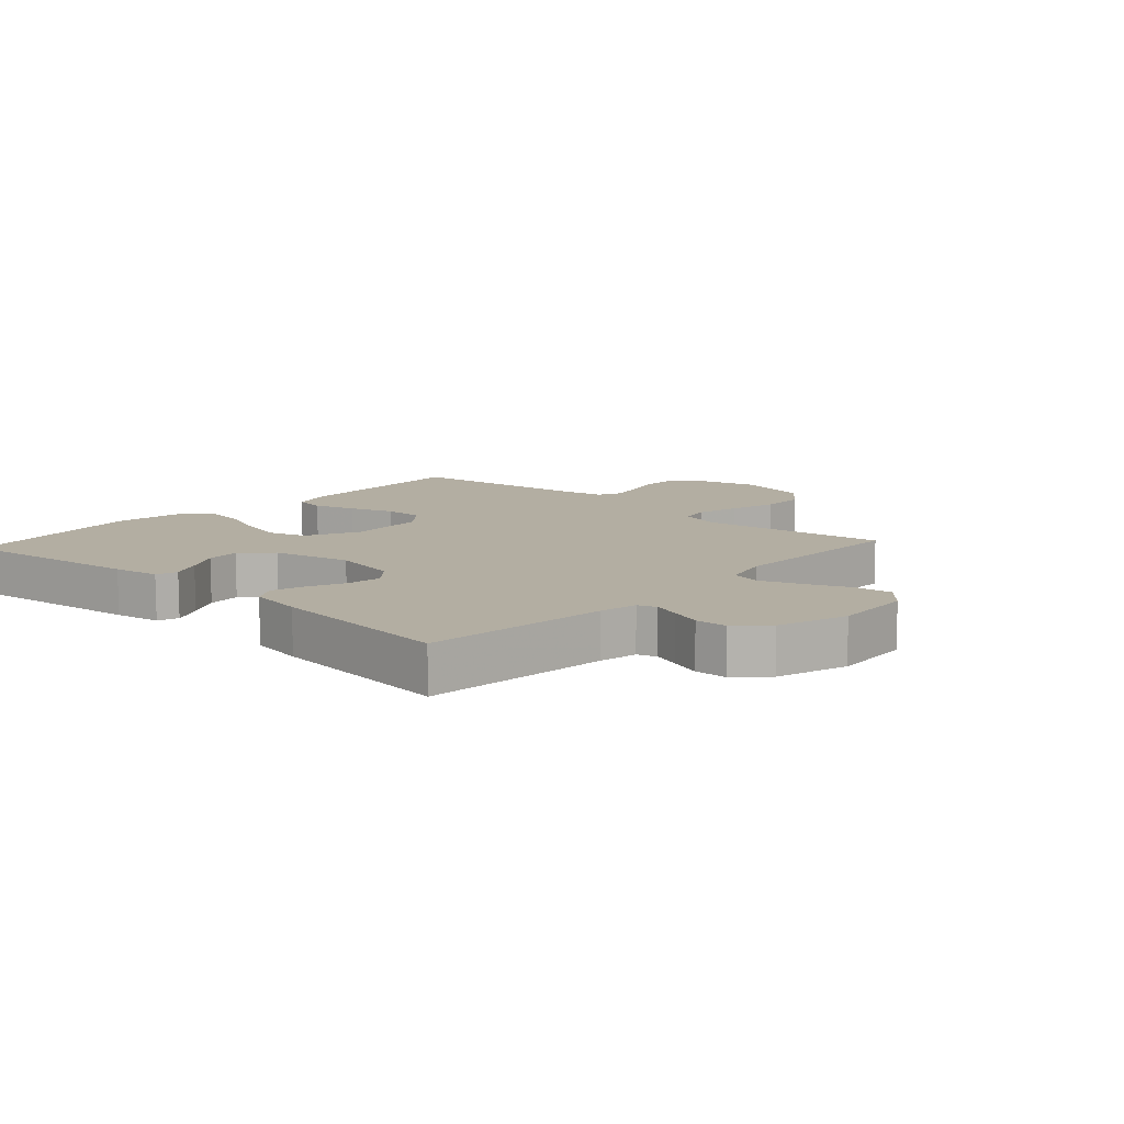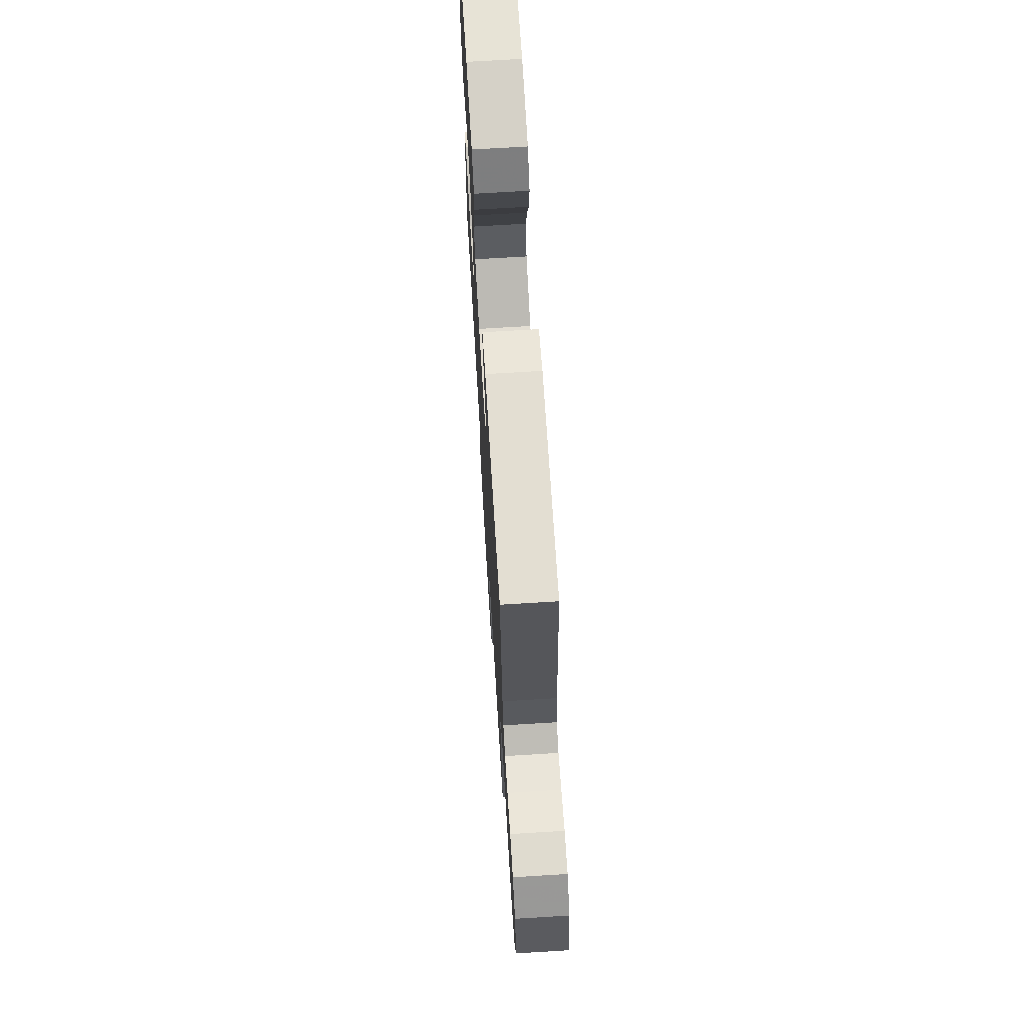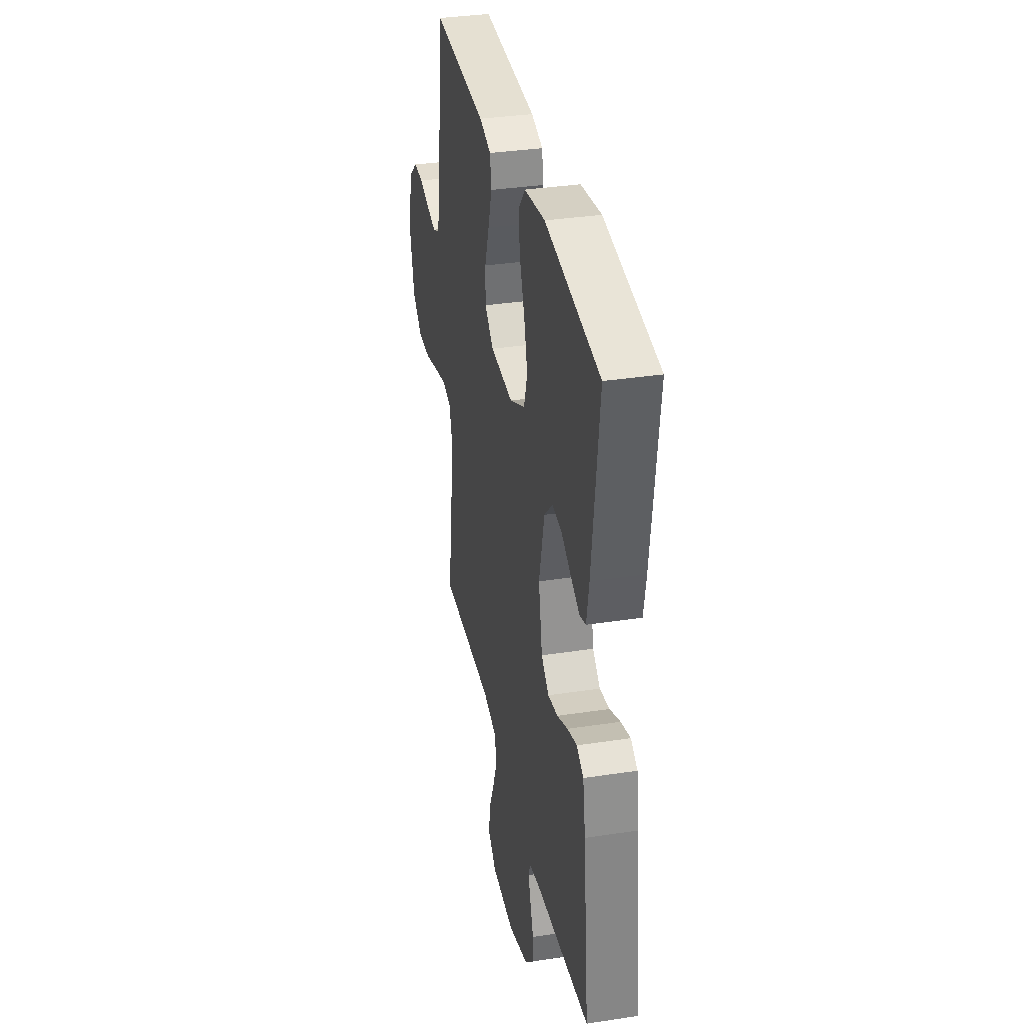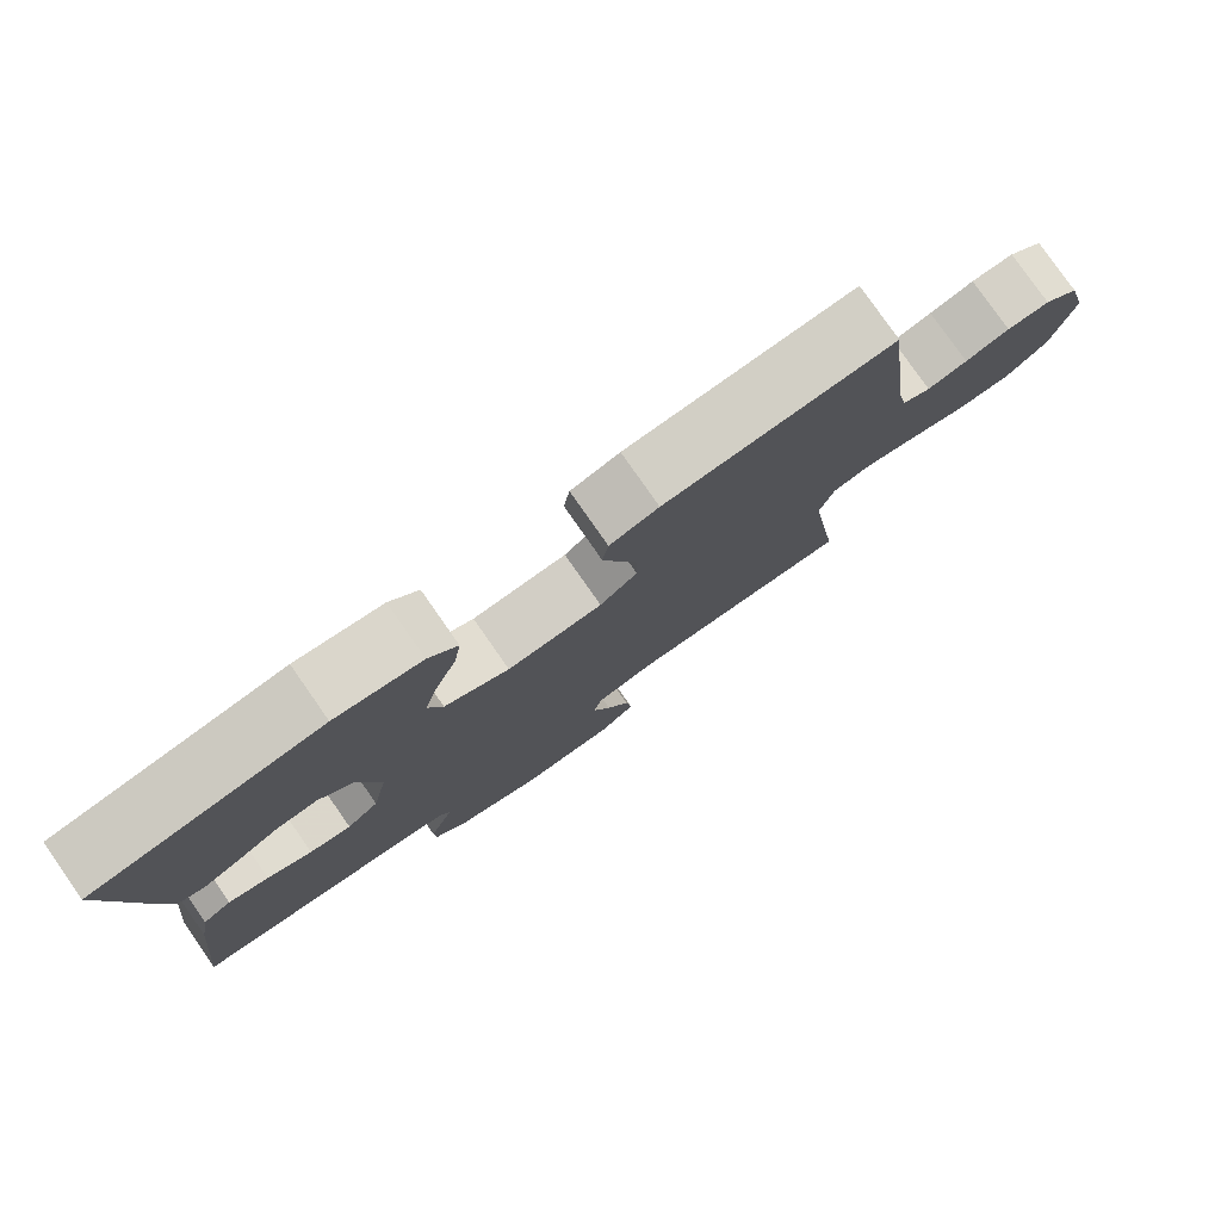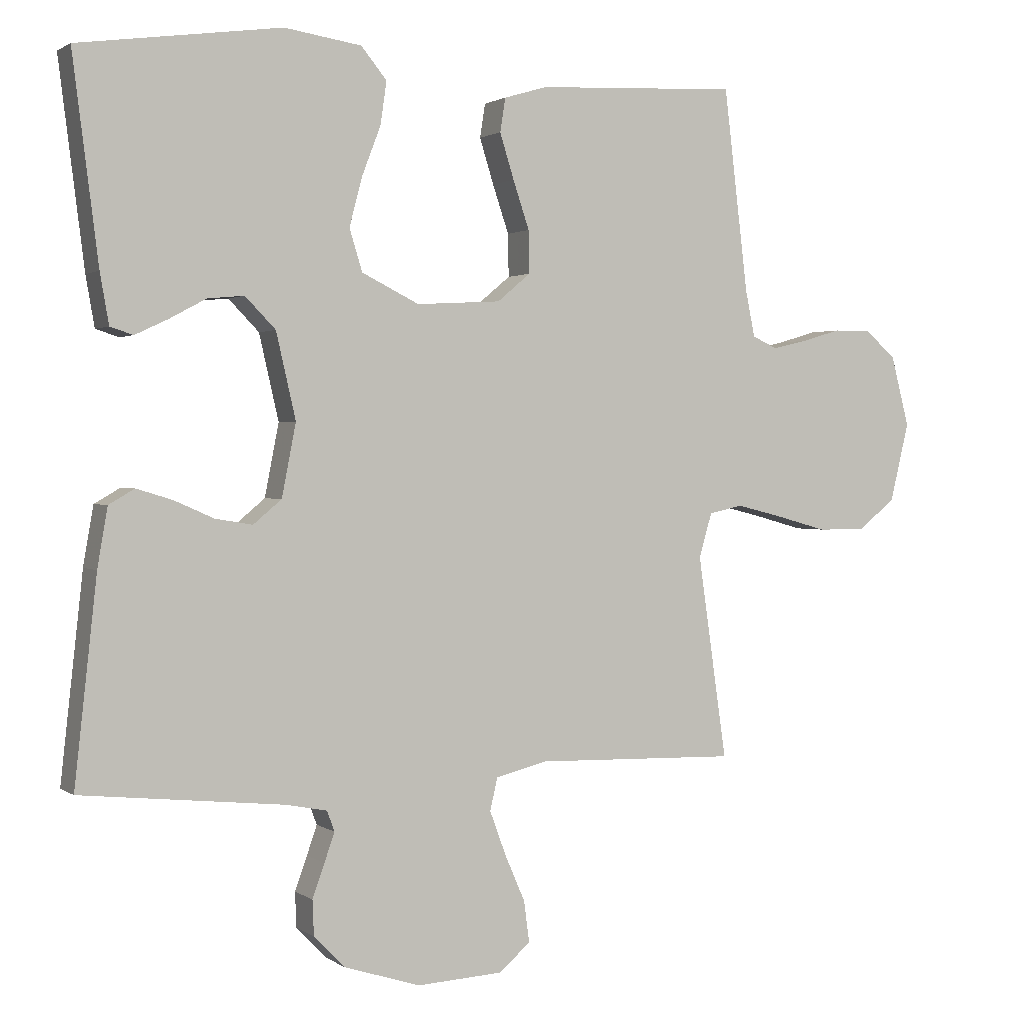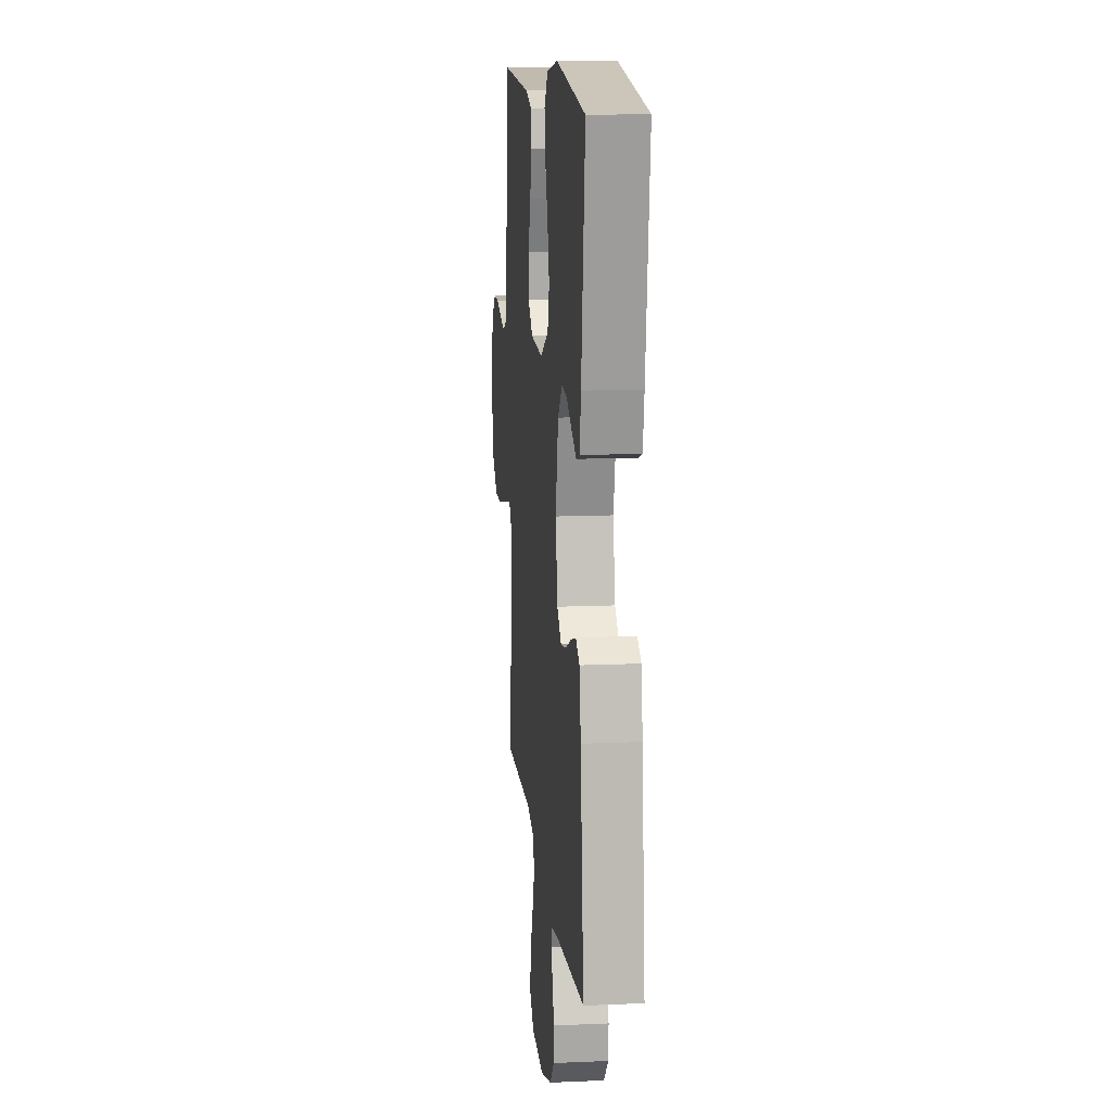
<metadata>
{"format":"obj","ext":"obj","renderer":"f3d","projection":"perspective","resolution":1024,"background":"white","views":[{"elev":10.8,"azim":132.3,"up":"+Y"},{"elev":70.5,"azim":-93.5,"up":"+Z"},{"elev":34.7,"azim":78.4,"up":"+Z"},{"elev":79.4,"azim":145.0,"up":"+Z"},{"elev":1.4,"azim":154.8,"up":"+Z"},{"elev":13.0,"azim":84.3,"up":"+Z"}]}
</metadata>
<code>
v -0.5 0.07 -0.5
v -0.457 0.07 -0.2
v -0.476 0.07 -0.134
v -0.526 0.07 -0.123
v -0.595 0.07 -0.14
v -0.671 0.07 -0.161
v -0.743 0.07 -0.161
v -0.798 0.07 -0.116
v -0.826 0.07 0
v -0.799 0.07 0.104
v -0.753 0.07 0.144
v -0.697 0.07 0.144
v -0.639 0.07 0.127
v -0.587 0.07 0.115
v -0.55 0.07 0.132
v -0.536 0.07 0.2
v -0.5 0.07 0.5
v -0.2 0.07 0.485
v -0.136 0.07 0.466
v -0.128 0.07 0.416
v -0.149 0.07 0.349
v -0.173 0.07 0.278
v -0.174 0.07 0.215
v -0.125 0.07 0.174
v 0 0.07 0.167
v 0.085 0.07 0.209
v 0.104 0.07 0.271
v 0.085 0.07 0.343
v 0.057 0.07 0.416
v 0.048 0.07 0.479
v 0.086 0.07 0.525
v 0.2 0.07 0.542
v 0.5 0.07 0.5
v 0.462 0.07 0.2
v 0.449 0.07 0.126
v 0.415 0.07 0.115
v 0.366 0.07 0.138
v 0.312 0.07 0.167
v 0.258 0.07 0.172
v 0.213 0.07 0.126
v 0.184 0.07 0
v 0.205 0.07 -0.107
v 0.247 0.07 -0.142
v 0.302 0.07 -0.133
v 0.361 0.07 -0.107
v 0.414 0.07 -0.091
v 0.452 0.07 -0.113
v 0.467 0.07 -0.2
v 0.5 0.07 -0.5
v 0.2 0.07 -0.531
v 0.139 0.07 -0.543
v 0.128 0.07 -0.573
v 0.143 0.07 -0.616
v 0.161 0.07 -0.666
v 0.159 0.07 -0.718
v 0.113 0.07 -0.765
v 0 0.07 -0.801
v -0.128 0.07 -0.794
v -0.174 0.07 -0.754
v -0.166 0.07 -0.693
v -0.136 0.07 -0.624
v -0.112 0.07 -0.559
v -0.123 0.07 -0.511
v -0.2 0.07 -0.492
v -0.5 0 -0.5
v -0.457 0 -0.2
v -0.476 0 -0.134
v -0.526 0 -0.123
v -0.595 0 -0.14
v -0.671 0 -0.161
v -0.743 0 -0.161
v -0.798 0 -0.116
v -0.826 0 0
v -0.799 0 0.104
v -0.753 0 0.144
v -0.697 0 0.144
v -0.639 0 0.127
v -0.587 0 0.115
v -0.55 0 0.132
v -0.536 0 0.2
v -0.5 0 0.5
v -0.2 0 0.485
v -0.136 0 0.466
v -0.128 0 0.416
v -0.149 0 0.349
v -0.173 0 0.278
v -0.174 0 0.215
v -0.125 0 0.174
v 0 0 0.167
v 0.085 0 0.209
v 0.104 0 0.271
v 0.085 0 0.343
v 0.057 0 0.416
v 0.048 0 0.479
v 0.086 0 0.525
v 0.2 0 0.542
v 0.5 0 0.5
v 0.462 0 0.2
v 0.449 0 0.126
v 0.415 0 0.115
v 0.366 0 0.138
v 0.312 0 0.167
v 0.258 0 0.172
v 0.213 0 0.126
v 0.184 0 0
v 0.205 0 -0.107
v 0.247 0 -0.142
v 0.302 0 -0.133
v 0.361 0 -0.107
v 0.414 0 -0.091
v 0.452 0 -0.113
v 0.467 0 -0.2
v 0.5 0 -0.5
v 0.2 0 -0.531
v 0.139 0 -0.543
v 0.128 0 -0.573
v 0.143 0 -0.616
v 0.161 0 -0.666
v 0.159 0 -0.718
v 0.113 0 -0.765
v 0 0 -0.801
v -0.128 0 -0.794
v -0.174 0 -0.754
v -0.166 0 -0.693
v -0.136 0 -0.624
v -0.112 0 -0.559
v -0.123 0 -0.511
v -0.2 0 -0.492
f 59 60 61
f 58 59 61
f 57 58 61
f 56 57 61
f 55 56 61
f 54 55 61
f 53 54 61
f 52 53 61 62
f 51 52 62 63
f 48 49 50
f 47 48 50
f 46 47 50
f 45 46 50
f 44 45 50
f 51 63 64
f 50 51 64
f 44 50 64
f 43 44 64
f 36 37 38
f 35 36 38
f 34 35 38
f 33 34 38
f 32 33 38
f 31 32 38
f 30 31 38
f 29 30 38
f 28 29 38
f 27 28 38 39
f 26 27 39 40
f 20 21 22
f 19 20 22
f 18 19 22
f 17 18 22
f 16 17 22
f 15 16 22 23
f 14 15 23 24
f 11 12 13
f 10 11 13
f 9 10 13
f 8 9 13
f 7 8 13
f 6 7 13
f 5 6 13
f 4 5 13 14
f 14 24 25
f 4 14 25
f 3 4 25
f 64 1 2
f 43 64 2
f 42 43 2
f 26 40 41
f 26 41 42
f 25 26 42
f 3 25 42
f 2 3 42
f 125 124 123
f 125 123 122
f 125 122 121
f 125 121 120
f 125 120 119
f 125 119 118
f 125 118 117
f 126 125 117 116
f 127 126 116 115
f 114 113 112
f 114 112 111
f 114 111 110
f 114 110 109
f 114 109 108
f 128 127 115
f 128 115 114
f 128 114 108
f 128 108 107
f 102 101 100
f 102 100 99
f 102 99 98
f 102 98 97
f 102 97 96
f 102 96 95
f 102 95 94
f 102 94 93
f 102 93 92
f 103 102 92 91
f 104 103 91 90
f 86 85 84
f 86 84 83
f 86 83 82
f 86 82 81
f 86 81 80
f 87 86 80 79
f 88 87 79 78
f 77 76 75
f 77 75 74
f 77 74 73
f 77 73 72
f 77 72 71
f 77 71 70
f 77 70 69
f 78 77 69 68
f 89 88 78
f 89 78 68
f 89 68 67
f 66 65 128
f 66 128 107
f 66 107 106
f 105 104 90
f 106 105 90
f 106 90 89
f 106 89 67
f 106 67 66
f 1 65 66 2
f 2 66 67 3
f 3 67 68 4
f 4 68 69 5
f 5 69 70 6
f 6 70 71 7
f 7 71 72 8
f 8 72 73 9
f 9 73 74 10
f 10 74 75 11
f 11 75 76 12
f 12 76 77 13
f 13 77 78 14
f 14 78 79 15
f 15 79 80 16
f 16 80 81 17
f 17 81 82 18
f 18 82 83 19
f 19 83 84 20
f 20 84 85 21
f 21 85 86 22
f 22 86 87 23
f 23 87 88 24
f 24 88 89 25
f 25 89 90 26
f 26 90 91 27
f 27 91 92 28
f 28 92 93 29
f 29 93 94 30
f 30 94 95 31
f 31 95 96 32
f 32 96 97 33
f 33 97 98 34
f 34 98 99 35
f 35 99 100 36
f 36 100 101 37
f 37 101 102 38
f 38 102 103 39
f 39 103 104 40
f 40 104 105 41
f 41 105 106 42
f 42 106 107 43
f 43 107 108 44
f 44 108 109 45
f 45 109 110 46
f 46 110 111 47
f 47 111 112 48
f 48 112 113 49
f 49 113 114 50
f 50 114 115 51
f 51 115 116 52
f 52 116 117 53
f 53 117 118 54
f 54 118 119 55
f 55 119 120 56
f 56 120 121 57
f 57 121 122 58
f 58 122 123 59
f 59 123 124 60
f 60 124 125 61
f 61 125 126 62
f 62 126 127 63
f 63 127 128 64
f 64 128 65 1

</code>
